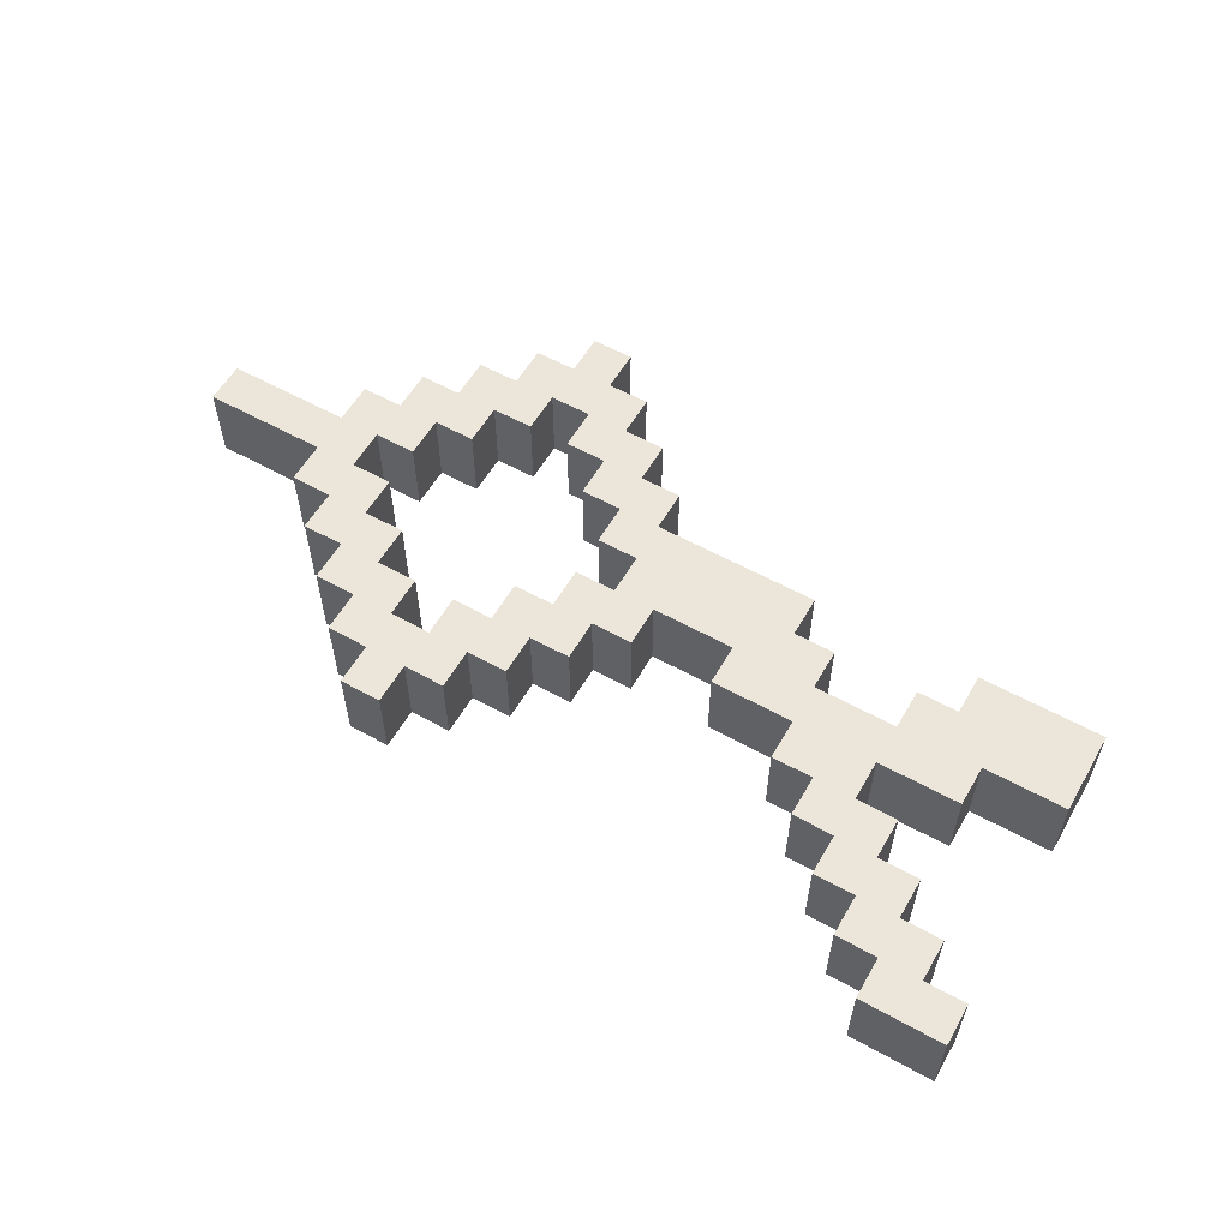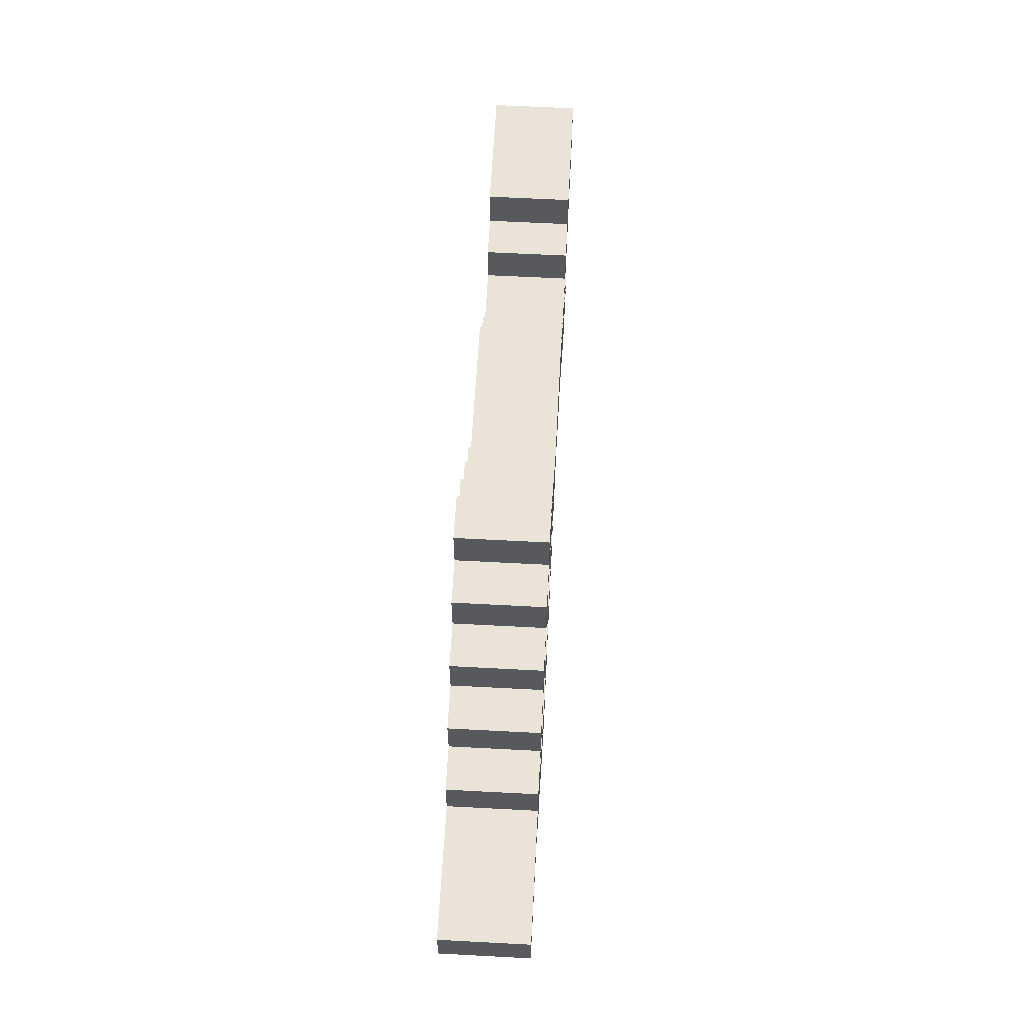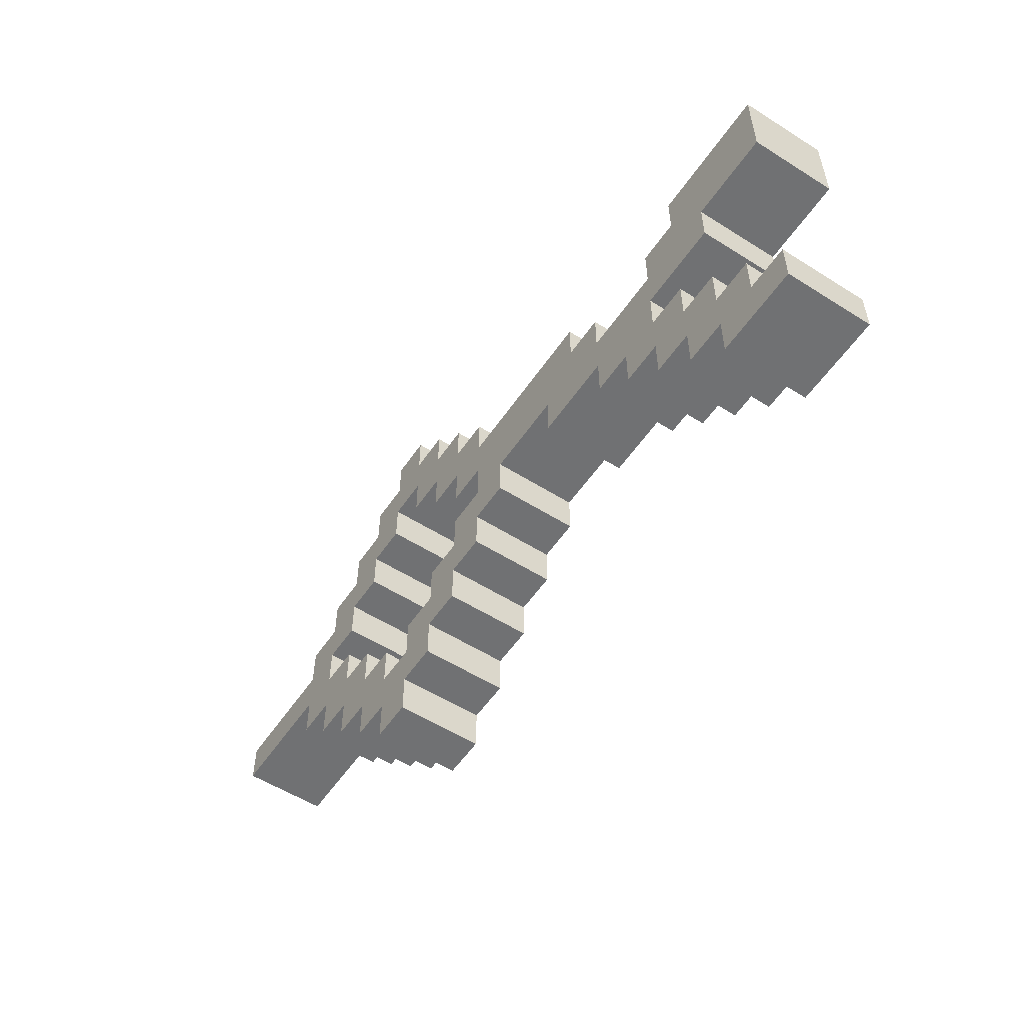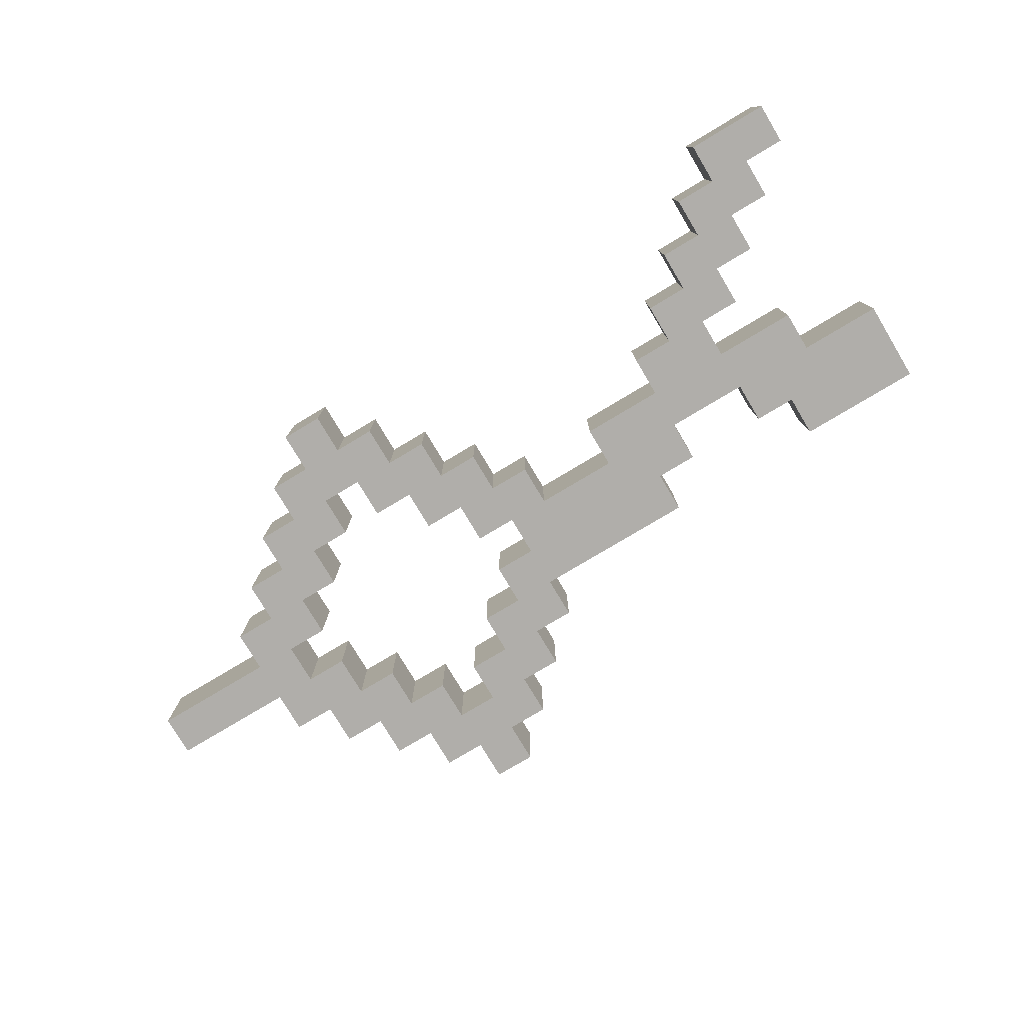
<metadata>
{"format":"obj","ext":"obj","renderer":"f3d","projection":"perspective","resolution":1024,"background":"white","views":[{"elev":57.6,"azim":29.9,"up":"+Z"},{"elev":61.0,"azim":-86.9,"up":"+Y"},{"elev":-55.2,"azim":56.3,"up":"+Y"},{"elev":-77.8,"azim":30.9,"up":"+Z"}]}
</metadata>
<code>
g Flagpoll_thing_1
v -10 15 1
v -10 15 -1
v -10 16 1
v -10 16 -1
v -7 14 1
v -7 14 -1
v -7 15 1
v -7 15 -1
v -7 16 1
v -7 16 -1
v -7 17 1
v -7 17 -1
v -6 13 1
v -6 13 -1
v -6 14 1
v -6 14 -1
v -6 17 1
v -6 17 -1
v -6 18 1
v -6 18 -1
v -5 12 1
v -5 12 -1
v -5 13 1
v -5 13 -1
v -5 18 1
v -5 18 -1
v -5 19 1
v -5 19 -1
v -4 11 1
v -4 11 -1
v -4 12 1
v -4 12 -1
v -4 19 1
v -4 19 -1
v -4 20 1
v -4 20 -1
v -3 10 1
v -3 10 -1
v -3 11 1
v -3 11 -1
v -3 20 1
v -3 20 -1
v -3 21 1
v -3 21 -1
v -2 12 1
v -2 12 -1
v -2 13 1
v -2 13 -1
v -2 18 1
v -2 18 -1
v -2 19 1
v -2 19 -1
v -1 13 1
v -1 13 -1
v -1 14 1
v -1 14 -1
v -1 17 1
v -1 17 -1
v -1 18 1
v -1 18 -1
v 0 14 1
v 0 14 -1
v 0 15 1
v 0 15 -1
v 0 16 1
v 0 16 -1
v 0 17 1
v 0 17 -1
v 1 15 1
v 1 15 -1
v 1 16 1
v 1 16 -1
v 4 14 1
v 4 14 -1
v 4 15 1
v 4 15 -1
v 6 13 1
v 6 13 -1
v 6 14 1
v 6 14 -1
v 7 12 1
v 7 12 -1
v 7 13 1
v 7 13 -1
v 8 11 1
v 8 11 -1
v 8 12 1
v 8 12 -1
v 8 15 1
v 8 15 -1
v 8 16 1
v 8 16 -1
v 9 10 1
v 9 10 -1
v 9 11 1
v 9 11 -1
v 9 16 1
v 9 16 -1
v 9 17 1
v 9 17 -1
v 10 9 1
v 10 9 -1
v 10 10 1
v 10 10 -1
v -6 15 1
v -6 15 -1
v -6 16 1
v -6 16 -1
v -5 14 1
v -5 14 -1
v -5 15 1
v -5 15 -1
v -5 16 1
v -5 16 -1
v -5 17 1
v -5 17 -1
v -4 13 1
v -4 13 -1
v -4 14 1
v -4 14 -1
v -4 17 1
v -4 17 -1
v -4 18 1
v -4 18 -1
v -3 12 1
v -3 12 -1
v -3 13 1
v -3 13 -1
v -3 18 1
v -3 18 -1
v -3 19 1
v -3 19 -1
v -2 10 1
v -2 10 -1
v -2 11 1
v -2 11 -1
v -2 20 1
v -2 20 -1
v -2 21 1
v -2 21 -1
v -1 11 1
v -1 11 -1
v -1 12 1
v -1 12 -1
v -1 19 1
v -1 19 -1
v -1 20 1
v -1 20 -1
v 0 12 1
v 0 12 -1
v 0 13 1
v 0 13 -1
v 0 18 1
v 0 18 -1
v 0 19 1
v 0 19 -1
v 1 13 1
v 1 13 -1
v 1 14 1
v 1 14 -1
v 1 17 1
v 1 17 -1
v 1 18 1
v 1 18 -1
v 2 14 1
v 2 14 -1
v 2 15 1
v 2 15 -1
v 5 16 1
v 5 16 -1
v 5 17 1
v 5 17 -1
v 6 15 1
v 6 15 -1
v 6 16 1
v 6 16 -1
v 8 13 1
v 8 13 -1
v 8 14 1
v 8 14 -1
v 9 12 1
v 9 12 -1
v 9 13 1
v 9 13 -1
v 10 11 1
v 10 11 -1
v 10 12 1
v 10 12 -1
v 10 14 1
v 10 14 -1
v 10 15 1
v 10 15 -1
v 11 10 1
v 11 10 -1
v 11 11 1
v 11 11 -1
v 12 9 1
v 12 9 -1
v 12 10 1
v 12 10 -1
v 12 15 1
v 12 15 -1
v 12 17 1
v 12 17 -1
v -10 15 1
v -10 16 1
v -7 14 1
v -7 15 1
v -7 16 1
v -7 17 1
v -6 13 1
v -6 14 1
v -6 15 1
v -6 16 1
v -6 17 1
v -6 18 1
v -5 12 1
v -5 13 1
v -5 14 1
v -5 15 1
v -5 16 1
v -5 17 1
v -5 18 1
v -5 19 1
v -4 11 1
v -4 12 1
v -4 13 1
v -4 14 1
v -4 17 1
v -4 18 1
v -4 19 1
v -4 20 1
v -3 10 1
v -3 11 1
v -3 12 1
v -3 13 1
v -3 18 1
v -3 19 1
v -3 20 1
v -3 21 1
v -2 10 1
v -2 11 1
v -2 12 1
v -2 13 1
v -2 18 1
v -2 19 1
v -2 20 1
v -2 21 1
v -1 11 1
v -1 12 1
v -1 13 1
v -1 14 1
v -1 17 1
v -1 18 1
v -1 19 1
v -1 20 1
v 0 12 1
v 0 13 1
v 0 14 1
v 0 15 1
v 0 16 1
v 0 17 1
v 0 18 1
v 0 19 1
v 1 13 1
v 1 14 1
v 1 15 1
v 1 16 1
v 1 17 1
v 1 18 1
v 2 14 1
v 2 15 1
v 4 14 1
v 4 15 1
v 5 16 1
v 5 17 1
v 6 13 1
v 6 14 1
v 6 15 1
v 6 16 1
v 7 12 1
v 7 13 1
v 8 11 1
v 8 12 1
v 8 13 1
v 8 14 1
v 8 15 1
v 8 16 1
v 9 10 1
v 9 11 1
v 9 12 1
v 9 13 1
v 9 16 1
v 9 17 1
v 10 9 1
v 10 10 1
v 10 11 1
v 10 12 1
v 10 14 1
v 10 15 1
v 11 10 1
v 11 11 1
v 12 9 1
v 12 10 1
v 12 15 1
v 12 17 1
v -10 15 -1
v -10 16 -1
v -7 14 -1
v -7 15 -1
v -7 16 -1
v -7 17 -1
v -6 13 -1
v -6 14 -1
v -6 15 -1
v -6 16 -1
v -6 17 -1
v -6 18 -1
v -5 12 -1
v -5 13 -1
v -5 14 -1
v -5 15 -1
v -5 16 -1
v -5 17 -1
v -5 18 -1
v -5 19 -1
v -4 11 -1
v -4 12 -1
v -4 13 -1
v -4 14 -1
v -4 17 -1
v -4 18 -1
v -4 19 -1
v -4 20 -1
v -3 10 -1
v -3 11 -1
v -3 12 -1
v -3 13 -1
v -3 18 -1
v -3 19 -1
v -3 20 -1
v -3 21 -1
v -2 10 -1
v -2 11 -1
v -2 12 -1
v -2 13 -1
v -2 18 -1
v -2 19 -1
v -2 20 -1
v -2 21 -1
v -1 11 -1
v -1 12 -1
v -1 13 -1
v -1 14 -1
v -1 17 -1
v -1 18 -1
v -1 19 -1
v -1 20 -1
v 0 12 -1
v 0 13 -1
v 0 14 -1
v 0 15 -1
v 0 16 -1
v 0 17 -1
v 0 18 -1
v 0 19 -1
v 1 13 -1
v 1 14 -1
v 1 15 -1
v 1 16 -1
v 1 17 -1
v 1 18 -1
v 2 14 -1
v 2 15 -1
v 4 14 -1
v 4 15 -1
v 5 16 -1
v 5 17 -1
v 6 13 -1
v 6 14 -1
v 6 15 -1
v 6 16 -1
v 7 12 -1
v 7 13 -1
v 8 11 -1
v 8 12 -1
v 8 13 -1
v 8 14 -1
v 8 15 -1
v 8 16 -1
v 9 10 -1
v 9 11 -1
v 9 12 -1
v 9 13 -1
v 9 16 -1
v 9 17 -1
v 10 9 -1
v 10 10 -1
v 10 11 -1
v 10 12 -1
v 10 14 -1
v 10 15 -1
v 11 10 -1
v 11 11 -1
v 12 9 -1
v 12 10 -1
v 12 15 -1
v 12 17 -1
v 10 9 1
v 12 9 1
v 10 9 -1
v 12 9 -1
v -3 10 1
v -2 10 1
v 9 10 1
v 10 10 1
v -3 10 -1
v -2 10 -1
v 9 10 -1
v 10 10 -1
v -4 11 1
v -3 11 1
v -2 11 1
v -1 11 1
v 8 11 1
v 9 11 1
v -4 11 -1
v -3 11 -1
v -2 11 -1
v -1 11 -1
v 8 11 -1
v 9 11 -1
v -5 12 1
v -4 12 1
v -1 12 1
v 0 12 1
v 7 12 1
v 8 12 1
v -5 12 -1
v -4 12 -1
v -1 12 -1
v 0 12 -1
v 7 12 -1
v 8 12 -1
v -6 13 1
v -5 13 1
v 0 13 1
v 1 13 1
v 6 13 1
v 7 13 1
v -6 13 -1
v -5 13 -1
v 0 13 -1
v 1 13 -1
v 6 13 -1
v 7 13 -1
v -7 14 1
v -6 14 1
v 1 14 1
v 2 14 1
v 4 14 1
v 6 14 1
v 8 14 1
v 10 14 1
v -7 14 -1
v -6 14 -1
v 1 14 -1
v 2 14 -1
v 4 14 -1
v 6 14 -1
v 8 14 -1
v 10 14 -1
v -10 15 1
v -7 15 1
v 2 15 1
v 4 15 1
v 10 15 1
v 12 15 1
v -10 15 -1
v -7 15 -1
v 2 15 -1
v 4 15 -1
v 10 15 -1
v 12 15 -1
v -6 16 1
v -5 16 1
v 0 16 1
v 1 16 1
v -6 16 -1
v -5 16 -1
v 0 16 -1
v 1 16 -1
v -5 17 1
v -4 17 1
v -1 17 1
v 0 17 1
v -5 17 -1
v -4 17 -1
v -1 17 -1
v 0 17 -1
v -4 18 1
v -3 18 1
v -2 18 1
v -1 18 1
v -4 18 -1
v -3 18 -1
v -2 18 -1
v -1 18 -1
v -3 19 1
v -2 19 1
v -3 19 -1
v -2 19 -1
v 11 10 1
v 12 10 1
v 11 10 -1
v 12 10 -1
v 10 11 1
v 11 11 1
v 10 11 -1
v 11 11 -1
v -3 12 1
v -2 12 1
v 9 12 1
v 10 12 1
v -3 12 -1
v -2 12 -1
v 9 12 -1
v 10 12 -1
v -4 13 1
v -3 13 1
v -2 13 1
v -1 13 1
v 8 13 1
v 9 13 1
v -4 13 -1
v -3 13 -1
v -2 13 -1
v -1 13 -1
v 8 13 -1
v 9 13 -1
v -5 14 1
v -4 14 1
v -1 14 1
v 0 14 1
v -5 14 -1
v -4 14 -1
v -1 14 -1
v 0 14 -1
v -6 15 1
v -5 15 1
v 0 15 1
v 1 15 1
v 6 15 1
v 8 15 1
v -6 15 -1
v -5 15 -1
v 0 15 -1
v 1 15 -1
v 6 15 -1
v 8 15 -1
v -10 16 1
v -7 16 1
v 5 16 1
v 6 16 1
v 8 16 1
v 9 16 1
v -10 16 -1
v -7 16 -1
v 5 16 -1
v 6 16 -1
v 8 16 -1
v 9 16 -1
v -7 17 1
v -6 17 1
v 1 17 1
v 5 17 1
v 9 17 1
v 12 17 1
v -7 17 -1
v -6 17 -1
v 1 17 -1
v 5 17 -1
v 9 17 -1
v 12 17 -1
v -6 18 1
v -5 18 1
v 0 18 1
v 1 18 1
v -6 18 -1
v -5 18 -1
v 0 18 -1
v 1 18 -1
v -5 19 1
v -4 19 1
v -1 19 1
v 0 19 1
v -5 19 -1
v -4 19 -1
v -1 19 -1
v 0 19 -1
v -4 20 1
v -3 20 1
v -2 20 1
v -1 20 1
v -4 20 -1
v -3 20 -1
v -2 20 -1
v -1 20 -1
v -3 21 1
v -2 21 1
v -3 21 -1
v -2 21 -1
f 3 2 1
f 4 2 3
f 7 6 5
f 8 6 7
f 11 10 9
f 12 10 11
f 15 14 13
f 16 14 15
f 19 18 17
f 20 18 19
f 23 22 21
f 24 22 23
f 27 26 25
f 28 26 27
f 31 30 29
f 32 30 31
f 35 34 33
f 36 34 35
f 39 38 37
f 40 38 39
f 43 42 41
f 44 42 43
f 47 46 45
f 48 46 47
f 51 50 49
f 52 50 51
f 55 54 53
f 56 54 55
f 59 58 57
f 60 58 59
f 63 62 61
f 64 62 63
f 67 66 65
f 68 66 67
f 71 70 69
f 72 70 71
f 75 74 73
f 76 74 75
f 79 78 77
f 80 78 79
f 83 82 81
f 84 82 83
f 87 86 85
f 88 86 87
f 91 90 89
f 92 90 91
f 95 94 93
f 96 94 95
f 99 98 97
f 100 98 99
f 103 102 101
f 104 102 103
f 105 106 107
f 107 106 108
f 109 110 111
f 111 110 112
f 113 114 115
f 115 114 116
f 117 118 119
f 119 118 120
f 121 122 123
f 123 122 124
f 125 126 127
f 127 126 128
f 129 130 131
f 131 130 132
f 133 134 135
f 135 134 136
f 137 138 139
f 139 138 140
f 141 142 143
f 143 142 144
f 145 146 147
f 147 146 148
f 149 150 151
f 151 150 152
f 153 154 155
f 155 154 156
f 157 158 159
f 159 158 160
f 161 162 163
f 163 162 164
f 165 166 167
f 167 166 168
f 169 170 171
f 171 170 172
f 173 174 175
f 175 174 176
f 177 178 179
f 179 178 180
f 181 182 183
f 183 182 184
f 185 186 187
f 187 186 188
f 189 190 191
f 191 190 192
f 193 194 195
f 195 194 196
f 197 198 199
f 199 198 200
f 201 202 203
f 203 202 204
f 208 206 205
f 209 206 208
f 212 208 207
f 212 210 209
f 212 209 208
f 213 210 212
f 214 210 213
f 215 210 214
f 218 212 211
f 218 213 212
f 219 213 218
f 220 213 219
f 221 215 214
f 221 216 215
f 222 216 221
f 223 216 222
f 226 219 218
f 226 218 217
f 227 219 226
f 228 219 227
f 229 224 223
f 229 223 222
f 230 224 229
f 231 224 230
f 234 227 226
f 234 226 225
f 235 227 234
f 236 227 235
f 237 232 231
f 237 231 230
f 238 232 237
f 239 232 238
f 241 235 234
f 241 234 233
f 242 235 241
f 243 235 242
f 246 240 239
f 246 239 238
f 247 240 246
f 248 240 247
f 249 244 243
f 249 243 242
f 250 244 249
f 251 244 250
f 254 247 246
f 254 246 245
f 255 247 254
f 256 247 255
f 257 252 251
f 257 251 250
f 258 252 257
f 259 252 258
f 262 255 254
f 262 254 253
f 263 255 262
f 264 255 263
f 265 260 259
f 265 259 258
f 266 260 265
f 267 260 266
f 268 263 262
f 268 262 261
f 269 263 268
f 270 263 269
f 271 267 266
f 271 269 268
f 271 268 267
f 272 269 271
f 274 269 272
f 275 269 274
f 275 274 273
f 276 269 275
f 278 275 273
f 279 275 278
f 280 275 279
f 282 278 277
f 282 279 278
f 284 282 281
f 285 279 282
f 285 282 284
f 286 279 285
f 287 279 286
f 290 284 283
f 290 285 284
f 291 285 290
f 292 285 291
f 293 287 286
f 293 288 287
f 296 291 290
f 296 290 289
f 297 291 296
f 298 291 297
f 299 293 286
f 299 294 293
f 300 294 299
f 301 297 296
f 301 296 295
f 302 297 301
f 303 301 295
f 304 301 303
f 305 294 300
f 306 294 305
f 307 308 310
f 310 308 311
f 309 310 314
f 311 312 314
f 310 311 314
f 314 312 315
f 315 312 316
f 316 312 317
f 313 314 320
f 314 315 320
f 320 315 321
f 321 315 322
f 316 317 323
f 317 318 323
f 323 318 324
f 324 318 325
f 320 321 328
f 319 320 328
f 328 321 329
f 329 321 330
f 325 326 331
f 324 325 331
f 331 326 332
f 332 326 333
f 328 329 336
f 327 328 336
f 336 329 337
f 337 329 338
f 333 334 339
f 332 333 339
f 339 334 340
f 340 334 341
f 336 337 343
f 335 336 343
f 343 337 344
f 344 337 345
f 341 342 348
f 340 341 348
f 348 342 349
f 349 342 350
f 345 346 351
f 344 345 351
f 351 346 352
f 352 346 353
f 348 349 356
f 347 348 356
f 356 349 357
f 357 349 358
f 353 354 359
f 352 353 359
f 359 354 360
f 360 354 361
f 356 357 364
f 355 356 364
f 364 357 365
f 365 357 366
f 361 362 367
f 360 361 367
f 367 362 368
f 368 362 369
f 364 365 370
f 363 364 370
f 370 365 371
f 371 365 372
f 368 369 373
f 370 371 373
f 369 370 373
f 373 371 374
f 374 371 376
f 376 371 377
f 375 376 377
f 377 371 378
f 375 377 380
f 380 377 381
f 381 377 382
f 379 380 384
f 380 381 384
f 383 384 386
f 384 381 387
f 386 384 387
f 387 381 388
f 388 381 389
f 385 386 392
f 386 387 392
f 392 387 393
f 393 387 394
f 388 389 395
f 389 390 395
f 392 393 398
f 391 392 398
f 398 393 399
f 399 393 400
f 388 395 401
f 395 396 401
f 401 396 402
f 398 399 403
f 397 398 403
f 403 399 404
f 397 403 405
f 405 403 406
f 402 396 407
f 407 396 408
f 411 410 409
f 412 410 411
f 417 414 413
f 418 414 417
f 419 416 415
f 420 416 419
f 427 422 421
f 428 422 427
f 429 424 423
f 430 424 429
f 431 426 425
f 432 426 431
f 439 434 433
f 440 434 439
f 441 436 435
f 442 436 441
f 443 438 437
f 444 438 443
f 451 446 445
f 452 446 451
f 453 448 447
f 454 448 453
f 455 450 449
f 456 450 455
f 465 458 457
f 466 458 465
f 467 460 459
f 468 460 467
f 469 462 461
f 470 462 469
f 471 464 463
f 472 464 471
f 479 474 473
f 480 474 479
f 481 476 475
f 482 476 481
f 483 478 477
f 484 478 483
f 489 486 485
f 490 486 489
f 491 488 487
f 492 488 491
f 497 494 493
f 498 494 497
f 499 496 495
f 500 496 499
f 505 502 501
f 506 502 505
f 507 504 503
f 508 504 507
f 511 510 509
f 512 510 511
f 513 514 515
f 515 514 516
f 517 518 519
f 519 518 520
f 521 522 525
f 525 522 526
f 523 524 527
f 527 524 528
f 529 530 535
f 535 530 536
f 531 532 537
f 537 532 538
f 533 534 539
f 539 534 540
f 541 542 545
f 545 542 546
f 543 544 547
f 547 544 548
f 549 550 555
f 555 550 556
f 551 552 557
f 557 552 558
f 553 554 559
f 559 554 560
f 561 562 567
f 567 562 568
f 563 564 569
f 569 564 570
f 565 566 571
f 571 566 572
f 573 574 579
f 579 574 580
f 575 576 581
f 581 576 582
f 577 578 583
f 583 578 584
f 585 586 589
f 589 586 590
f 587 588 591
f 591 588 592
f 593 594 597
f 597 594 598
f 595 596 599
f 599 596 600
f 601 602 605
f 605 602 606
f 603 604 607
f 607 604 608
f 609 610 611
f 611 610 612

</code>
